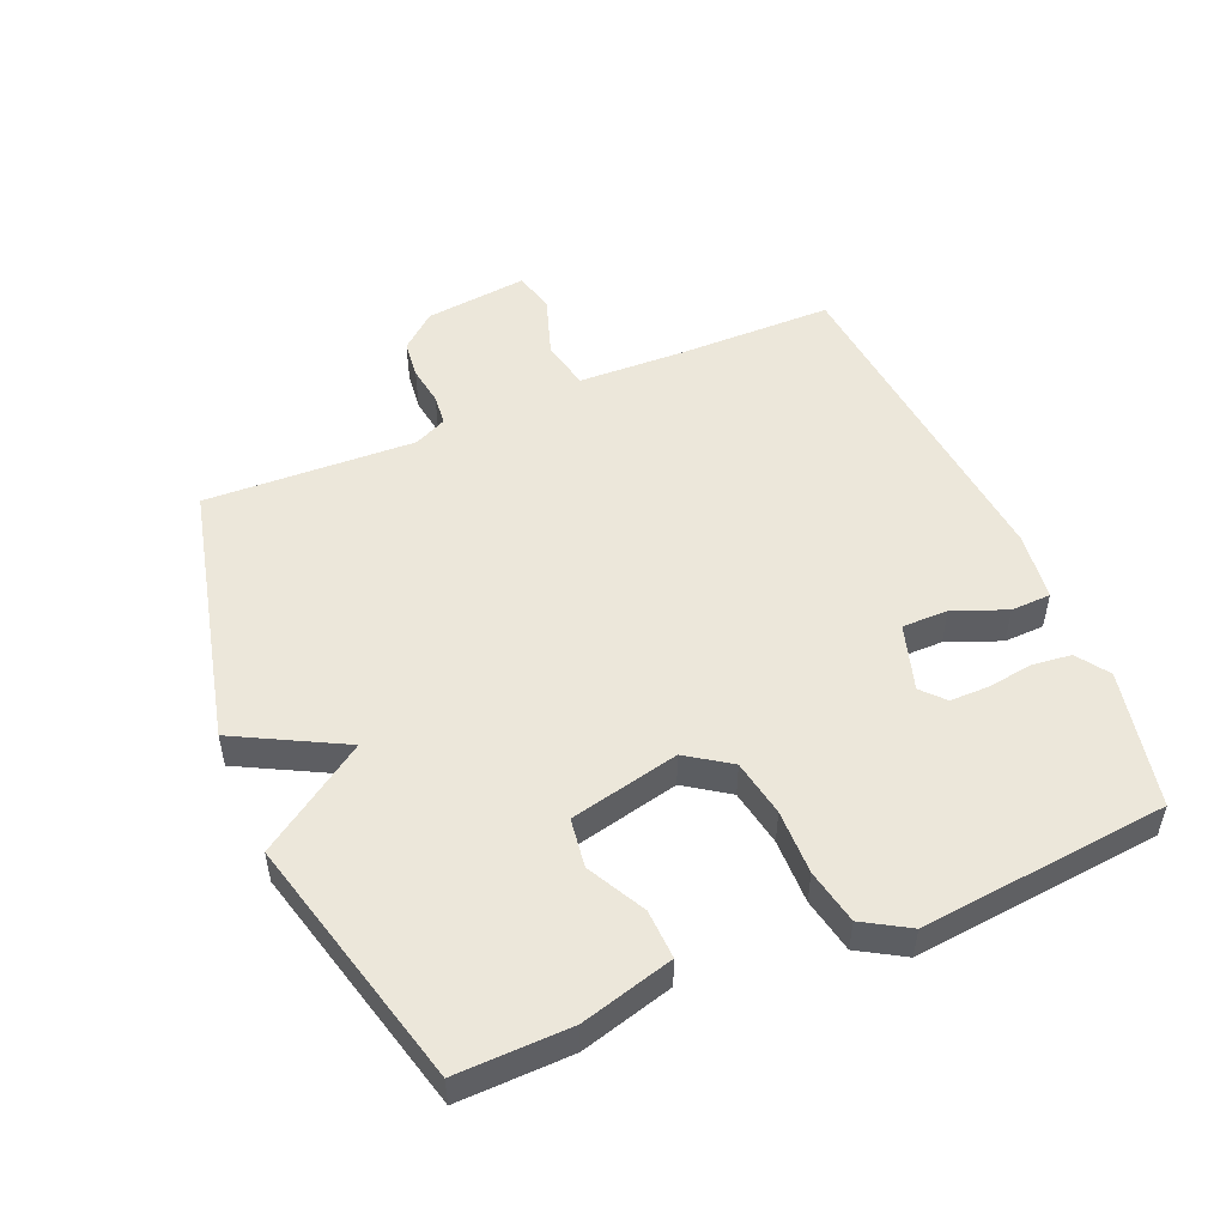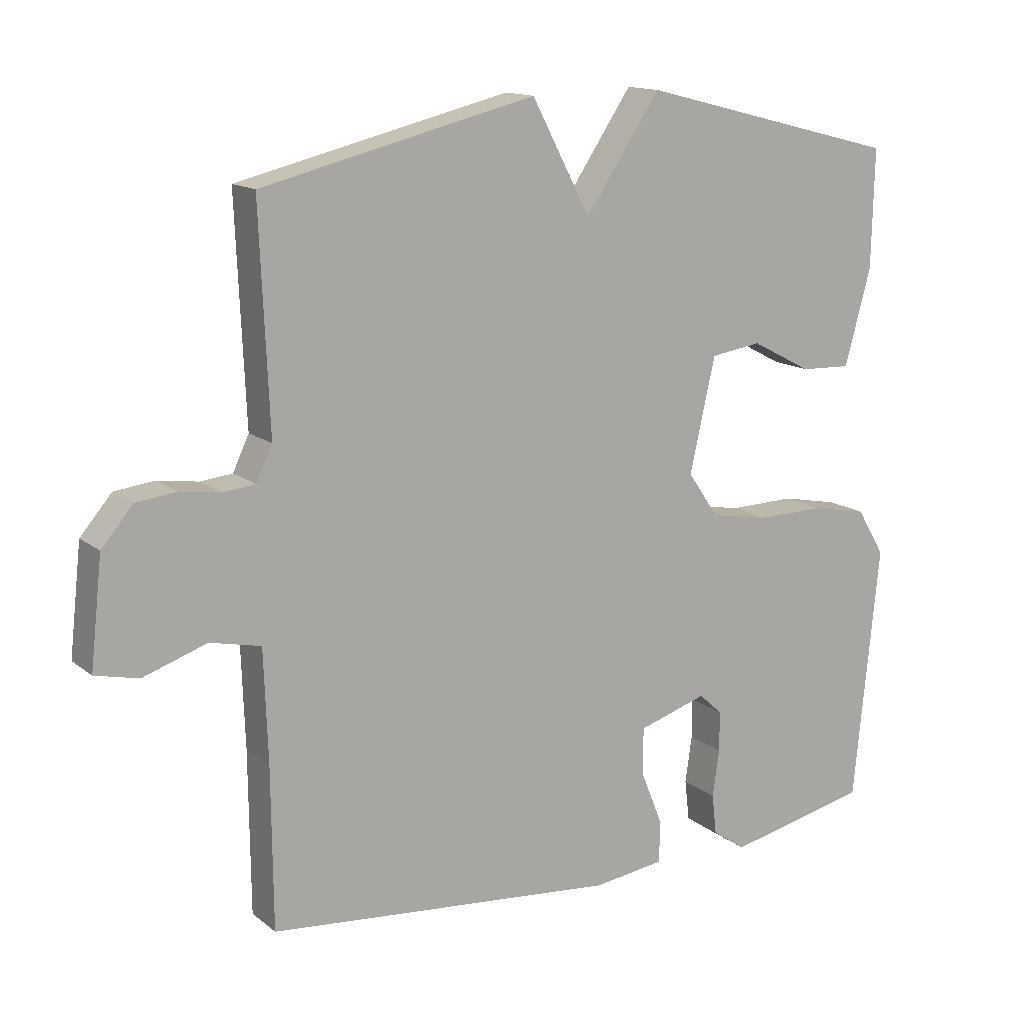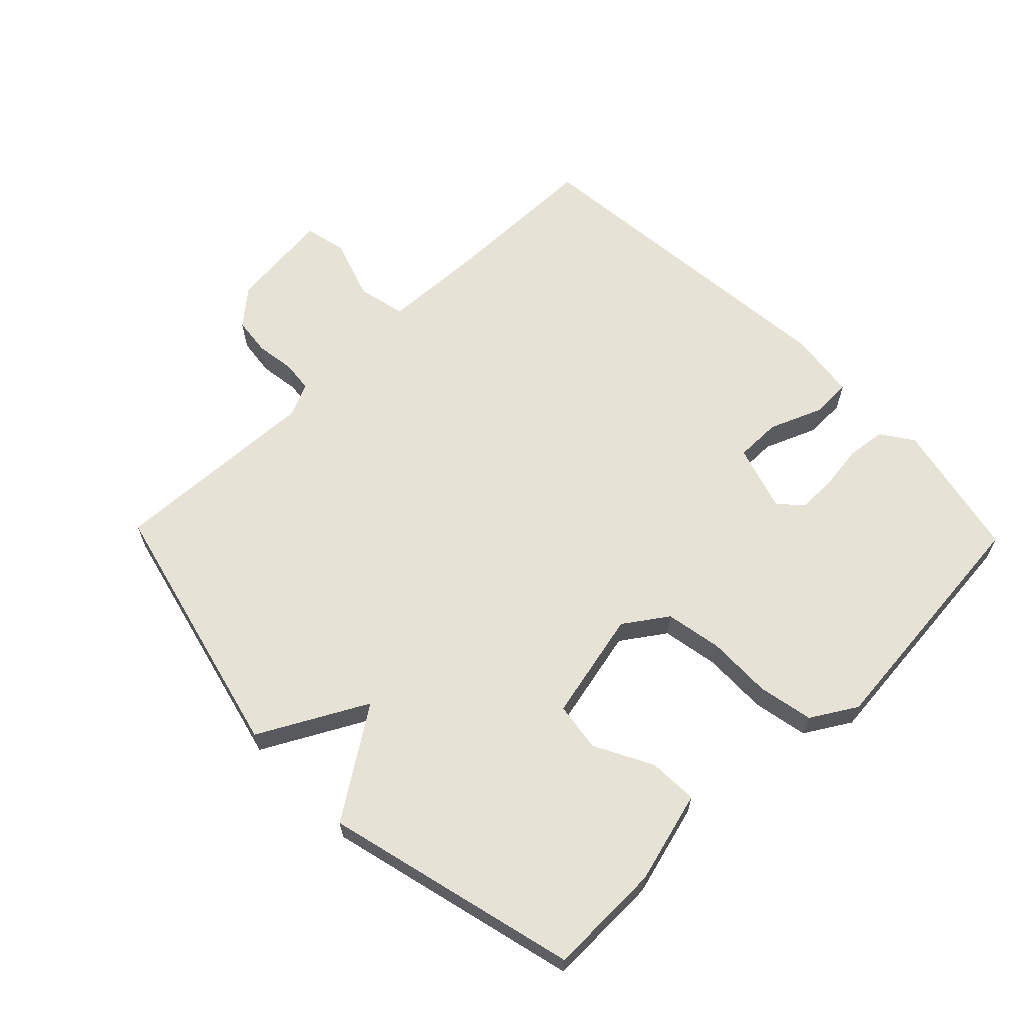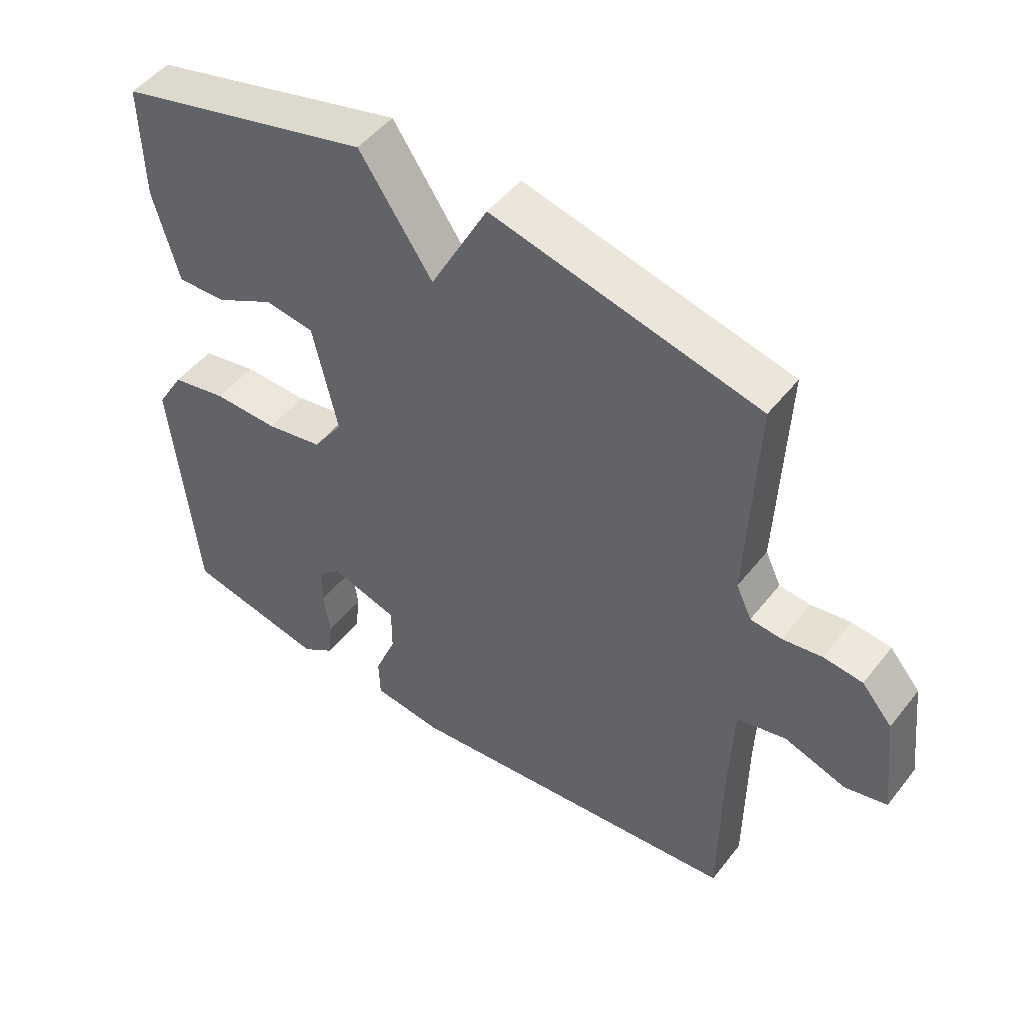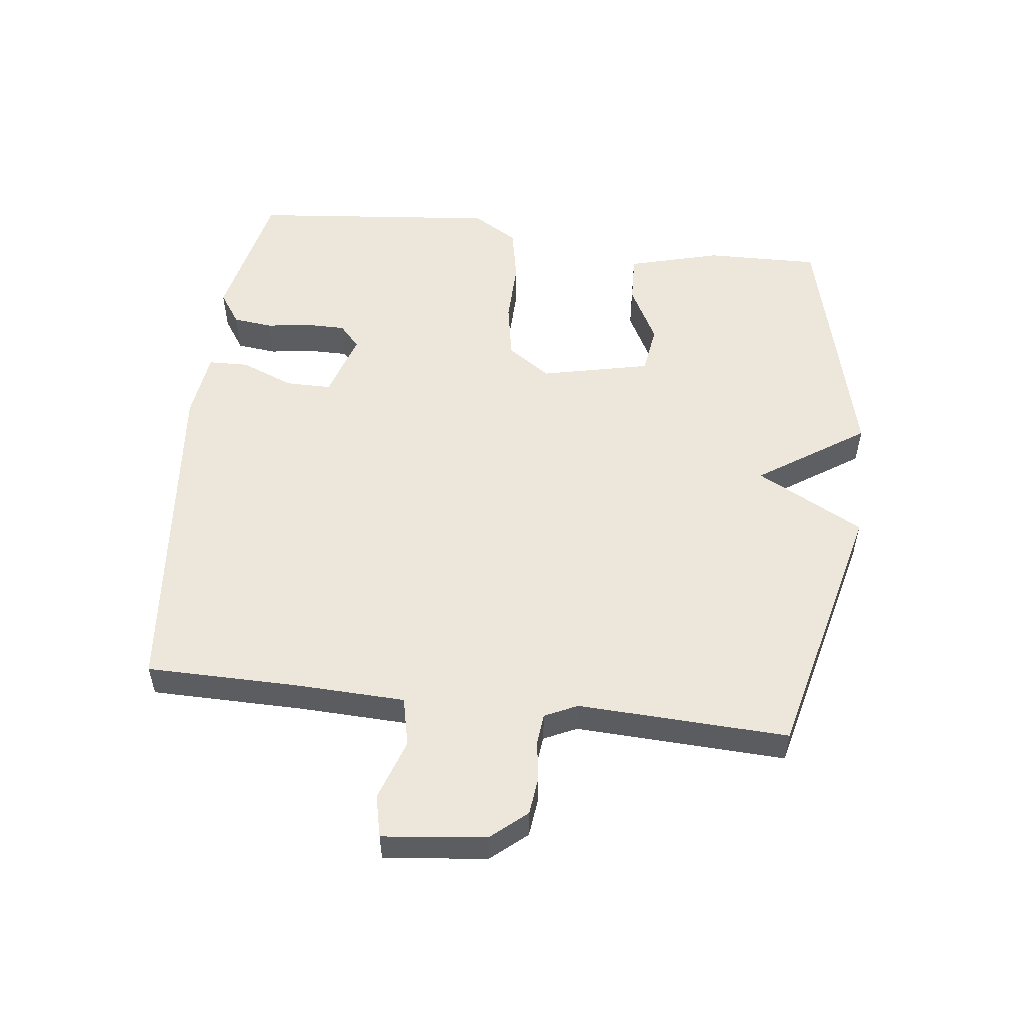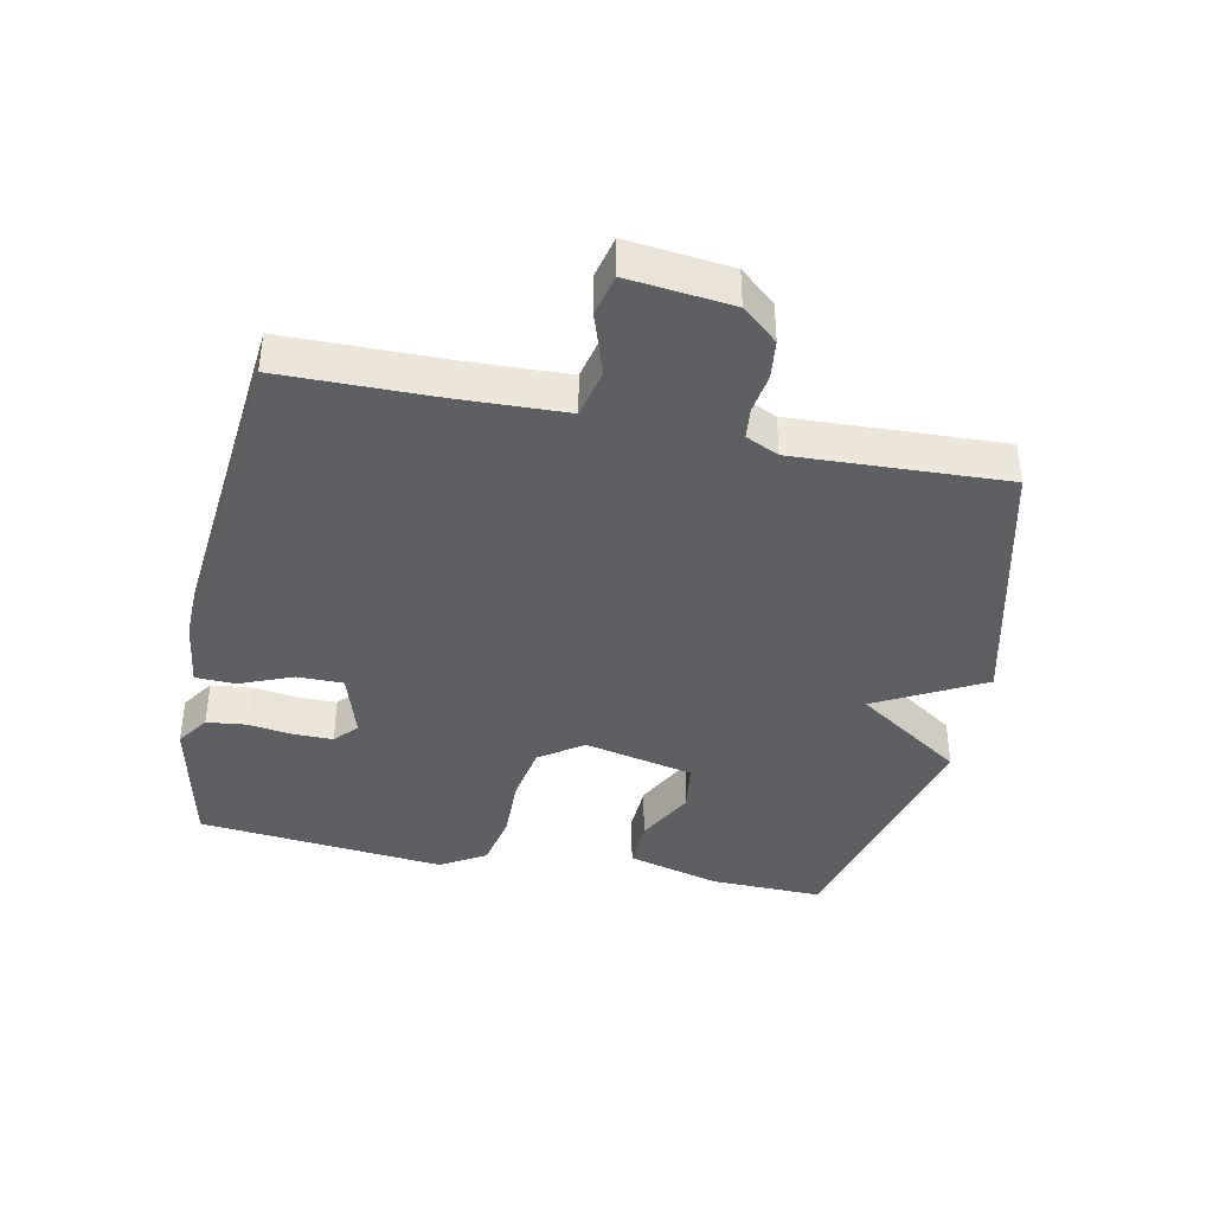
<metadata>
{"format":"obj","ext":"obj","renderer":"f3d","projection":"perspective","resolution":1024,"background":"white","views":[{"elev":51.2,"azim":66.9,"up":"+Y"},{"elev":14.2,"azim":-31.6,"up":"+Z"},{"elev":63.4,"azim":45.9,"up":"+Y"},{"elev":48.8,"azim":-143.6,"up":"+Z"},{"elev":53.5,"azim":-83.1,"up":"+Y"},{"elev":-40.2,"azim":-101.6,"up":"+Y"}]}
</metadata>
<code>
v -0.5 0.07 0.5
v -0.091 0.07 0.599
v -0.003 0.07 0.433
v 0.109 0.07 0.599
v 0.5 0.07 0.5
v 0.496 0.07 0.324
v 0.457 0.07 0.181
v 0.381 0.07 0.184
v 0.291 0.07 0.231
v 0.215 0.07 0.22
v 0.177 0.07 0.051
v 0.223 0.07 -0.016
v 0.311 0.07 -0.032
v 0.411 0.07 -0.03
v 0.496 0.07 -0.047
v 0.538 0.07 -0.117
v 0.5 0.07 -0.5
v 0.286 0.07 -0.546
v 0.236 0.07 -0.512
v 0.229 0.07 -0.451
v 0.239 0.07 -0.381
v 0.239 0.07 -0.321
v 0.204 0.07 -0.289
v 0.101 0.07 -0.321
v 0.101 0.07 -0.392
v 0.134 0.07 -0.474
v 0.132 0.07 -0.536
v 0.026 0.07 -0.55
v -0.5 0.07 -0.5
v -0.502 0.07 -0.261
v -0.508 0.07 -0.095
v -0.584 0.07 -0.078
v -0.679 0.07 -0.11
v -0.744 0.07 -0.095
v -0.726 0.07 0.065
v -0.679 0.07 0.12
v -0.619 0.07 0.127
v -0.558 0.07 0.118
v -0.51 0.07 0.123
v -0.486 0.07 0.174
v -0.5 0 0.5
v -0.091 0 0.599
v -0.003 0 0.433
v 0.109 0 0.599
v 0.5 0 0.5
v 0.496 0 0.324
v 0.457 0 0.181
v 0.381 0 0.184
v 0.291 0 0.231
v 0.215 0 0.22
v 0.177 0 0.051
v 0.223 0 -0.016
v 0.311 0 -0.032
v 0.411 0 -0.03
v 0.496 0 -0.047
v 0.538 0 -0.117
v 0.5 0 -0.5
v 0.286 0 -0.546
v 0.236 0 -0.512
v 0.229 0 -0.451
v 0.239 0 -0.381
v 0.239 0 -0.321
v 0.204 0 -0.289
v 0.101 0 -0.321
v 0.101 0 -0.392
v 0.134 0 -0.474
v 0.132 0 -0.536
v 0.026 0 -0.55
v -0.5 0 -0.5
v -0.502 0 -0.261
v -0.508 0 -0.095
v -0.584 0 -0.078
v -0.679 0 -0.11
v -0.744 0 -0.095
v -0.726 0 0.065
v -0.679 0 0.12
v -0.619 0 0.127
v -0.558 0 0.118
v -0.51 0 0.123
v -0.486 0 0.174
f 36 37 38
f 35 36 38
f 34 35 38
f 33 34 38
f 32 33 38
f 31 32 38 39
f 30 31 39 40
f 29 30 40
f 28 29 40
f 27 28 40
f 26 27 40
f 25 26 40
f 19 20 21
f 18 19 21
f 17 18 21
f 16 17 21
f 15 16 21
f 14 15 21
f 13 14 21
f 13 21 22
f 12 13 22 23
f 7 8 9
f 6 7 9
f 5 6 9
f 4 5 9
f 3 4 9
f 3 9 10
f 1 2 3
f 40 1 3
f 25 40 3
f 24 25 3
f 11 12 23 24
f 3 10 11
f 3 11 24
f 78 77 76
f 78 76 75
f 78 75 74
f 78 74 73
f 78 73 72
f 79 78 72 71
f 80 79 71 70
f 80 70 69
f 80 69 68
f 80 68 67
f 80 67 66
f 80 66 65
f 61 60 59
f 61 59 58
f 61 58 57
f 61 57 56
f 61 56 55
f 61 55 54
f 61 54 53
f 62 61 53
f 63 62 53 52
f 49 48 47
f 49 47 46
f 49 46 45
f 49 45 44
f 49 44 43
f 50 49 43
f 43 42 41
f 43 41 80
f 43 80 65
f 43 65 64
f 64 63 52 51
f 51 50 43
f 64 51 43
f 1 41 42 2
f 2 42 43 3
f 3 43 44 4
f 4 44 45 5
f 5 45 46 6
f 6 46 47 7
f 7 47 48 8
f 8 48 49 9
f 9 49 50 10
f 10 50 51 11
f 11 51 52 12
f 12 52 53 13
f 13 53 54 14
f 14 54 55 15
f 15 55 56 16
f 16 56 57 17
f 17 57 58 18
f 18 58 59 19
f 19 59 60 20
f 20 60 61 21
f 21 61 62 22
f 22 62 63 23
f 23 63 64 24
f 24 64 65 25
f 25 65 66 26
f 26 66 67 27
f 27 67 68 28
f 28 68 69 29
f 29 69 70 30
f 30 70 71 31
f 31 71 72 32
f 32 72 73 33
f 33 73 74 34
f 34 74 75 35
f 35 75 76 36
f 36 76 77 37
f 37 77 78 38
f 38 78 79 39
f 39 79 80 40
f 40 80 41 1

</code>
